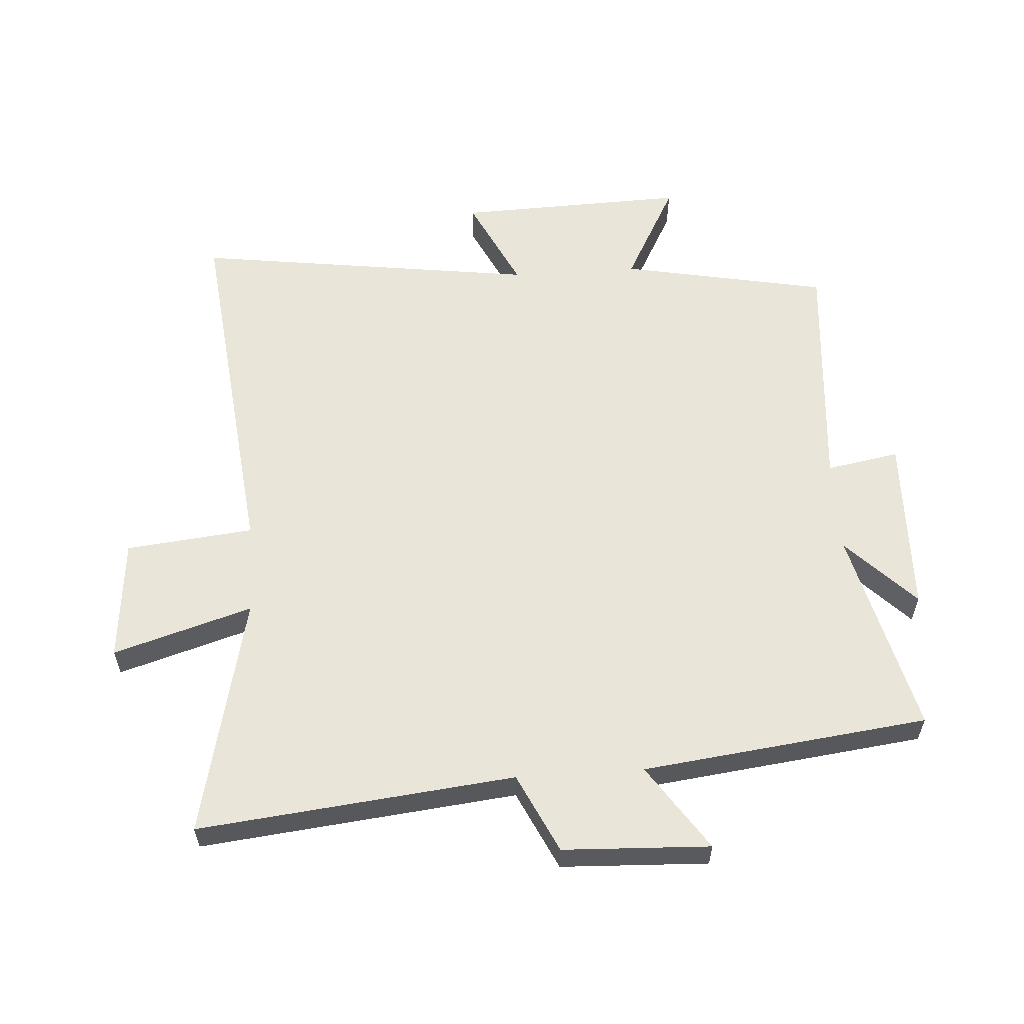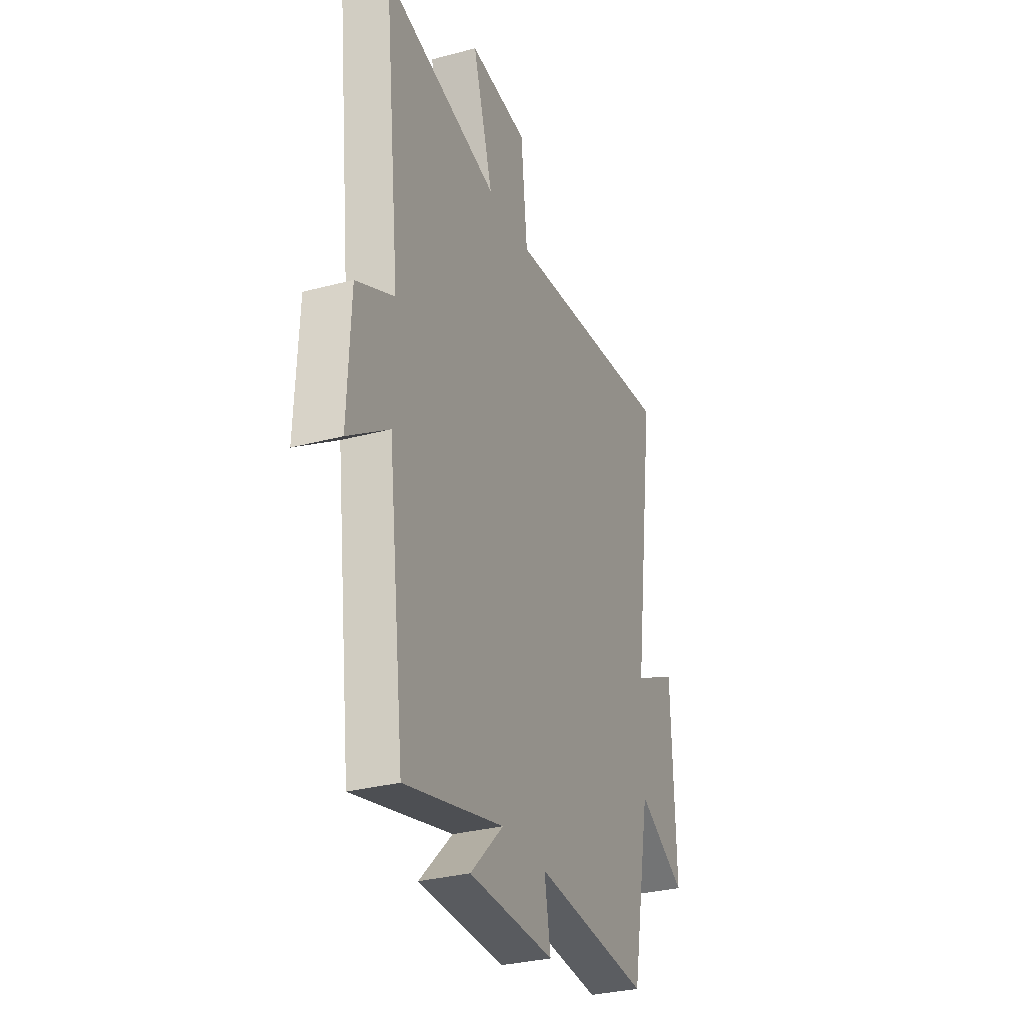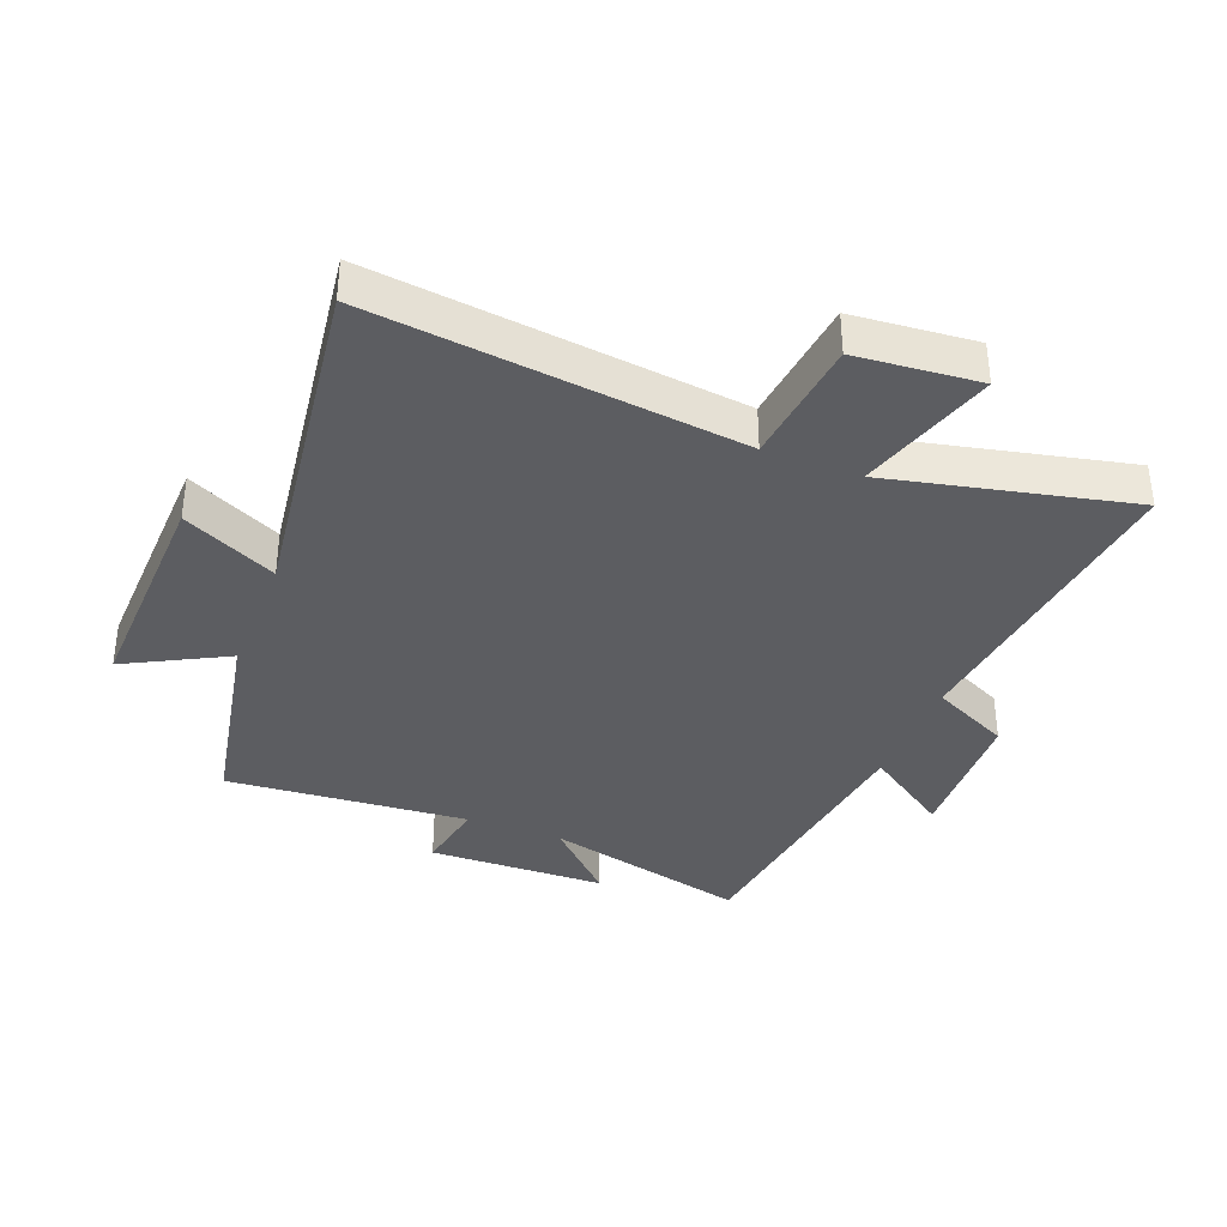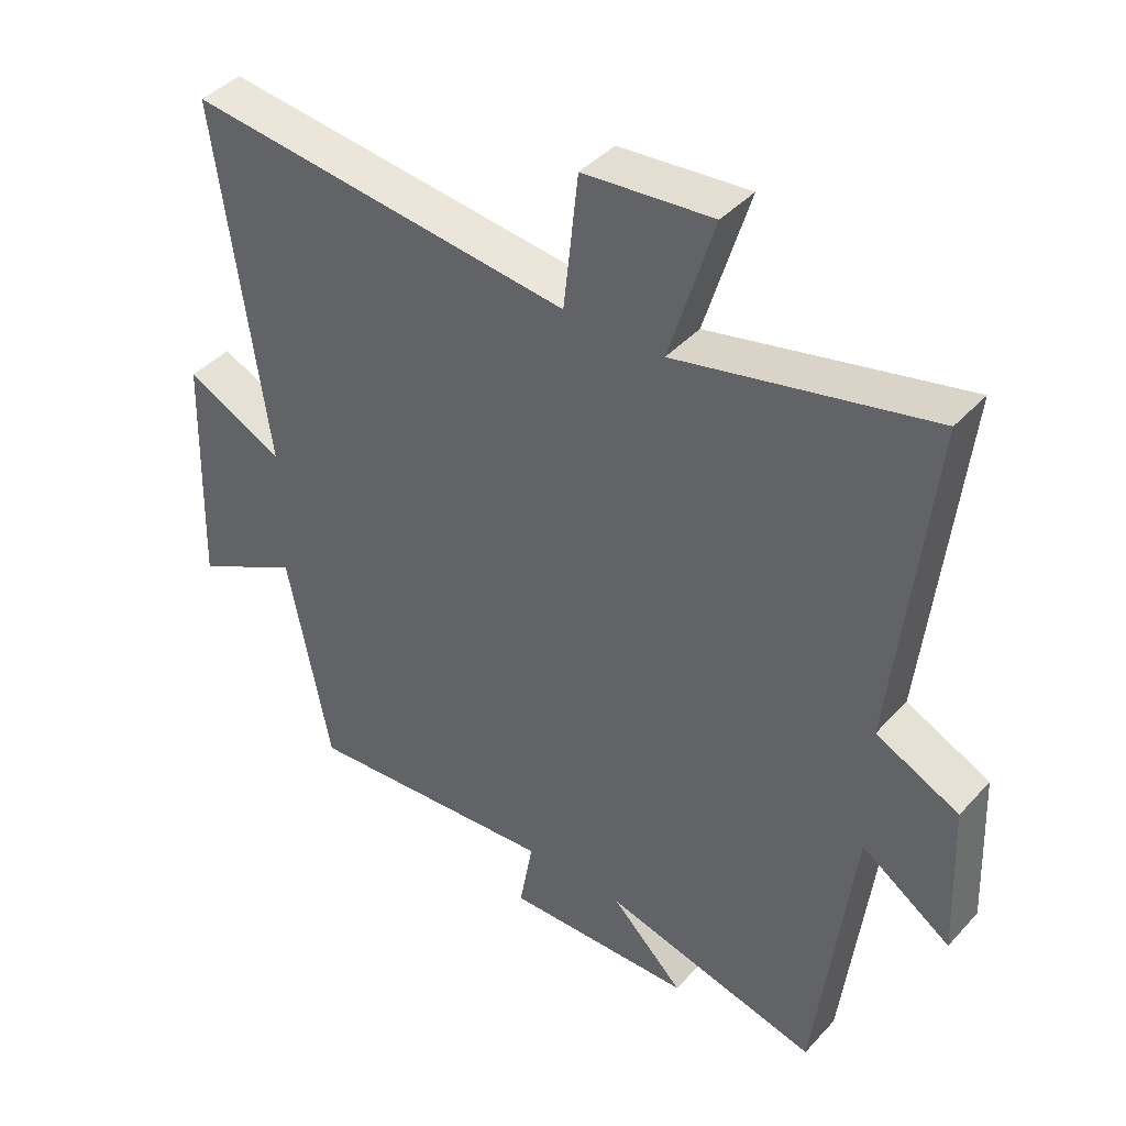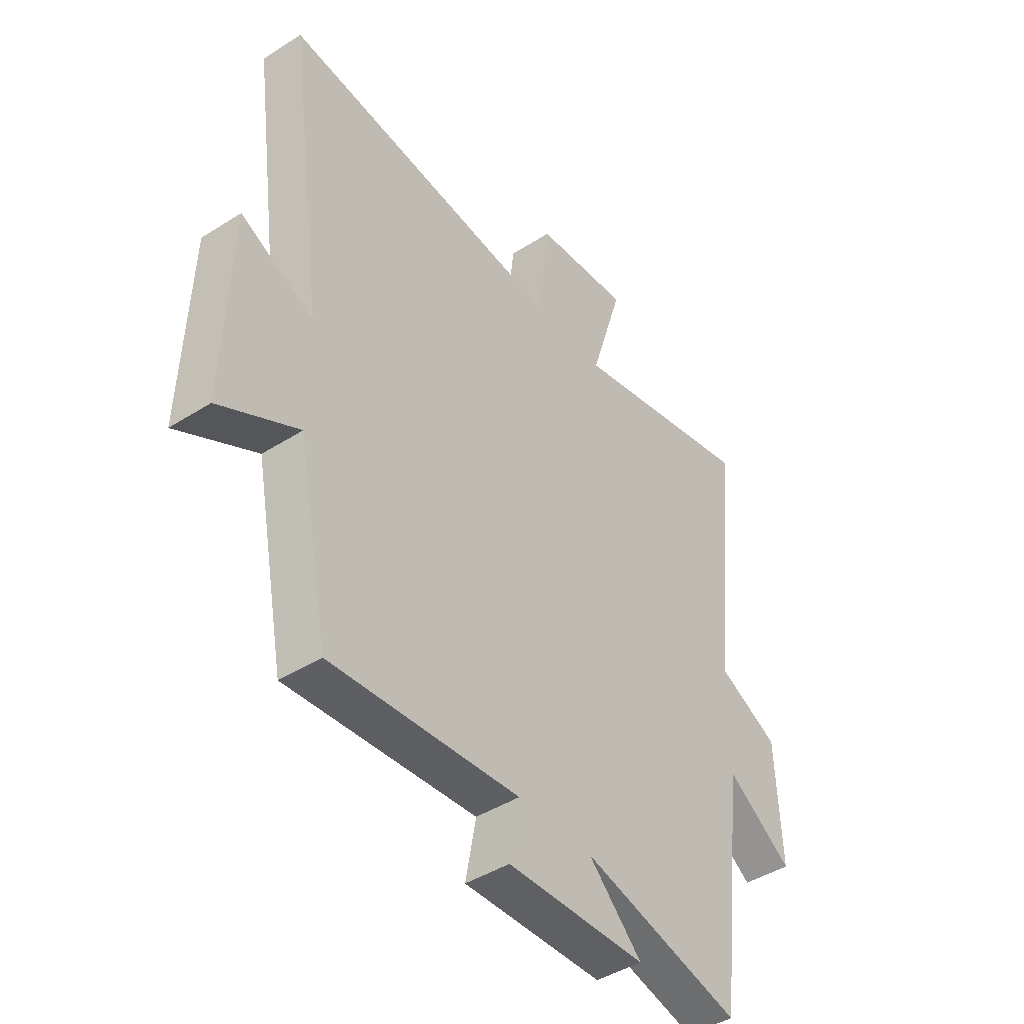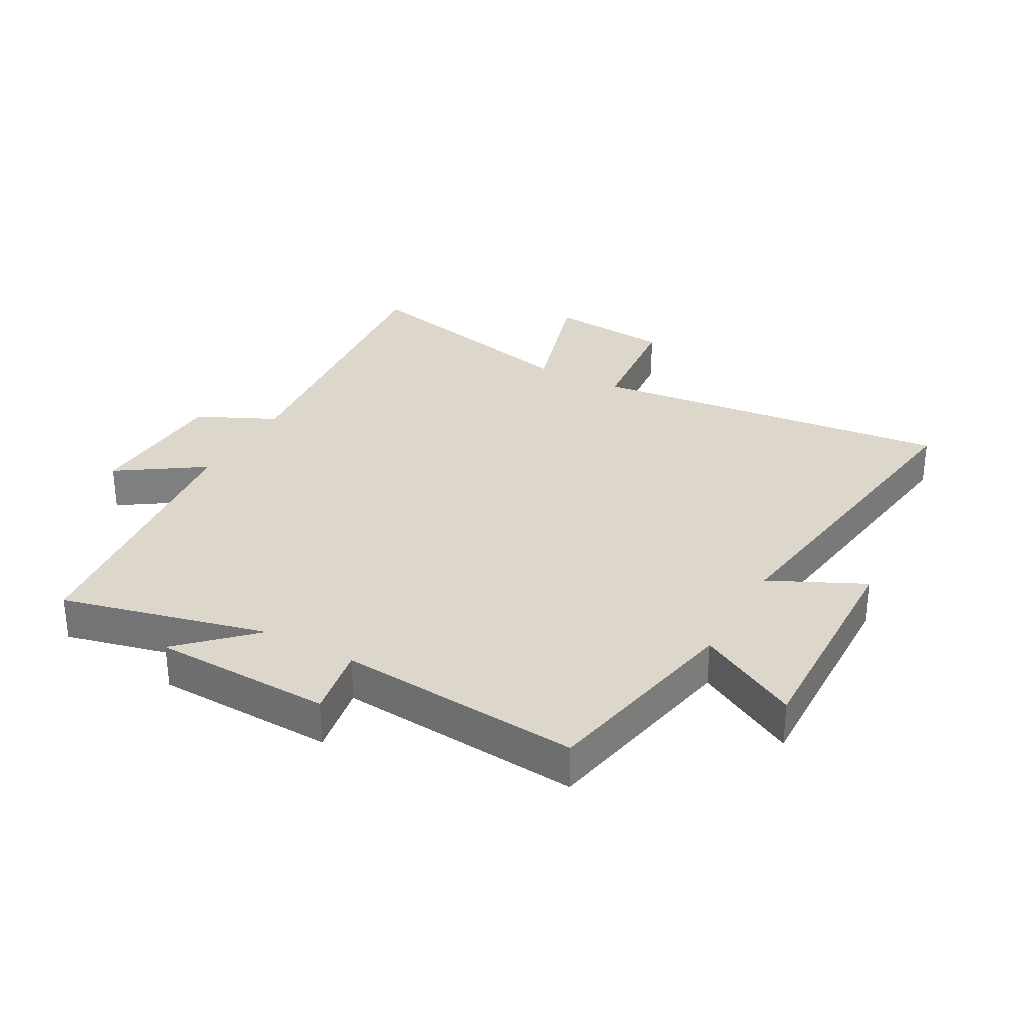
<metadata>
{"format":"obj","ext":"obj","renderer":"f3d","projection":"perspective","resolution":1024,"background":"white","views":[{"elev":58.5,"azim":86.2,"up":"+Y"},{"elev":-31.1,"azim":110.9,"up":"+Z"},{"elev":-36.6,"azim":-21.5,"up":"+Y"},{"elev":41.6,"azim":38.2,"up":"+Z"},{"elev":-43.9,"azim":-53.2,"up":"+Z"},{"elev":30.7,"azim":-150.8,"up":"+Y"}]}
</metadata>
<code>
v -0.435 0.07 -0.532
v -0.5 0.07 -0.199
v -0.663 0.07 -0.286
v -0.651 0.07 0.084
v -0.5 0.07 0.011
v -0.576 0.07 0.566
v 0.015 0.07 0.5
v 0.037 0.07 0.705
v 0.235 0.07 0.723
v 0.167 0.07 0.5
v 0.555 0.07 0.588
v 0.5 0.07 0.081
v 0.627 0.07 0.02
v 0.637 0.07 -0.216
v 0.5 0.07 -0.123
v 0.444 0.07 -0.582
v 0.112 0.07 -0.5
v 0.223 0.07 -0.609
v -0.065 0.07 -0.617
v -0.044 0.07 -0.5
v -0.435 0 -0.532
v -0.5 0 -0.199
v -0.663 0 -0.286
v -0.651 0 0.084
v -0.5 0 0.011
v -0.576 0 0.566
v 0.015 0 0.5
v 0.037 0 0.705
v 0.235 0 0.723
v 0.167 0 0.5
v 0.555 0 0.588
v 0.5 0 0.081
v 0.627 0 0.02
v 0.637 0 -0.216
v 0.5 0 -0.123
v 0.444 0 -0.582
v 0.112 0 -0.5
v 0.223 0 -0.609
v -0.065 0 -0.617
v -0.044 0 -0.5
f 17 18 19 20
f 15 16 17
f 15 17 20
f 12 13 14 15
f 12 15 20 1
f 10 11 12 1
f 7 8 9 10
f 5 6 7
f 5 7 10 1
f 2 3 4 5
f 1 2 5
f 40 39 38 37
f 37 36 35
f 40 37 35
f 35 34 33 32
f 21 40 35 32
f 21 32 31 30
f 30 29 28 27
f 27 26 25
f 21 30 27 25
f 25 24 23 22
f 25 22 21
f 1 21 22 2
f 2 22 23 3
f 3 23 24 4
f 4 24 25 5
f 5 25 26 6
f 6 26 27 7
f 7 27 28 8
f 8 28 29 9
f 9 29 30 10
f 10 30 31 11
f 11 31 32 12
f 12 32 33 13
f 13 33 34 14
f 14 34 35 15
f 15 35 36 16
f 16 36 37 17
f 17 37 38 18
f 18 38 39 19
f 19 39 40 20
f 20 40 21 1

</code>
